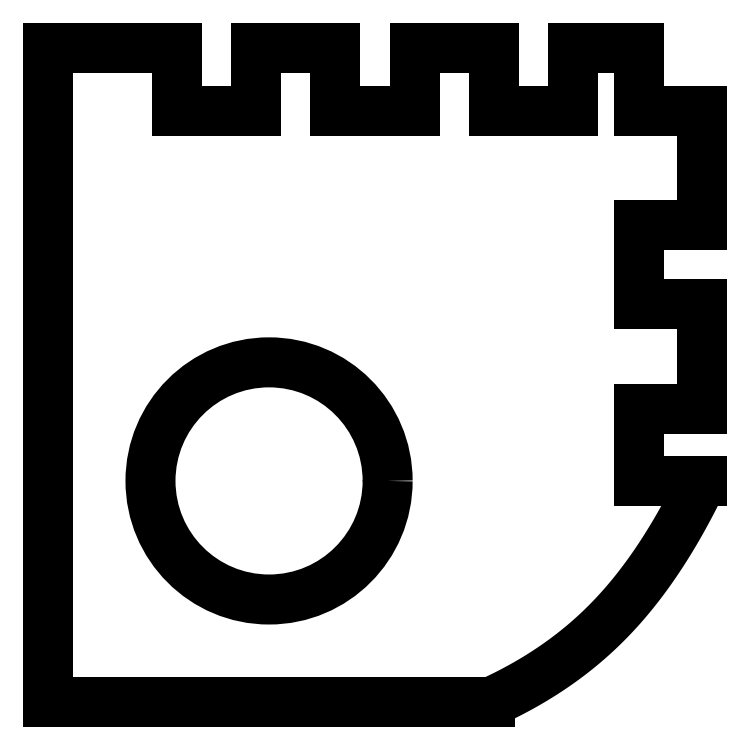
<metadata>
{"format":"dxf","ext":"dxf","renderer":"ezdxf+matplotlib","layout":"modelspace","background":"white","min_lineweight":24,"dpi":150}
</metadata>
<code>
0
SECTION
2
ENTITIES
0
CIRCLE
8
0
10
-0.06921
20
445.1
30
8.882e-15
40
11.25
210
1.291e-30
220
5.162e-44
230
1
0
LINE
8
0
10
41.03
20
461.9
30
8.882e-15
11
35.03
21
461.9
31
8.882e-15
0
LINE
8
0
10
35.03
20
461.9
30
8.882e-15
11
35.03
21
469.4
31
8.882e-15
0
LINE
8
0
10
35.03
20
469.4
30
8.882e-15
11
41.03
21
469.4
31
1.776e-14
0
LINE
8
0
10
41.03
20
469.4
30
1.776e-14
11
41.03
21
480.2
31
1.776e-14
0
LINE
8
0
10
41.03
20
480.2
30
1.776e-14
11
35.03
21
480.2
31
1.776e-14
0
LINE
8
0
10
35.03
20
480.2
30
1.776e-14
11
35.03
21
486.2
31
8.882e-15
0
LINE
8
0
10
35.03
20
486.2
30
8.882e-15
11
28.73
21
486.2
31
8.882e-15
0
LINE
8
0
10
28.73
20
486.2
30
8.882e-15
11
28.73
21
480.2
31
8.882e-15
0
LINE
8
0
10
28.73
20
480.2
30
8.882e-15
11
21.23
21
480.2
31
8.882e-15
0
LINE
8
0
10
21.23
20
480.2
30
8.882e-15
11
21.23
21
486.2
31
8.882e-15
0
LINE
8
0
10
21.23
20
486.2
30
8.882e-15
11
13.73
21
486.2
31
8.882e-15
0
LINE
8
0
10
13.73
20
486.2
30
8.882e-15
11
13.73
21
480.2
31
1.776e-14
0
LINE
8
0
10
13.73
20
480.2
30
1.776e-14
11
6.231
21
480.2
31
1.776e-14
0
LINE
8
0
10
6.231
20
480.2
30
1.776e-14
11
6.231
21
486.2
31
8.882e-15
0
LINE
8
0
10
6.231
20
486.2
30
8.882e-15
11
-1.269
21
486.2
31
8.882e-15
0
LINE
8
0
10
-1.269
20
486.2
30
8.882e-15
11
-1.269
21
480.2
31
8.882e-15
0
LINE
8
0
10
-1.269
20
480.2
30
8.882e-15
11
-8.769
21
480.2
31
8.882e-15
0
LINE
8
0
10
-8.769
20
480.2
30
8.882e-15
11
-8.769
21
486.2
31
1.776e-14
0
LINE
8
0
10
-8.769
20
486.2
30
1.776e-14
11
-21.07
21
486.2
31
8.882e-15
0
LINE
8
0
10
-21.07
20
486.2
30
8.882e-15
11
-21.07
21
424.1
31
8.882e-15
0
LINE
8
0
10
-21.07
20
424.1
30
8.882e-15
11
20.93
21
424.1
31
1.776e-14
0
SPLINE
8
0
70
4
71
5
72
21
73
15
74
0
42
1e-09
43
1e-10
44
1e-10
40
0
40
0
40
0
40
0
40
0
40
0
40
0.1
40
0.2
40
0.3
40
0.4
40
0.5
40
0.6
40
0.7
40
0.8
40
0.9
40
1
40
1
40
1
40
1
40
1
40
1
41
1
41
1
41
1
41
1
41
1
41
1
41
1
41
1
41
1
41
1
41
1
41
1
41
1
41
1
41
1
10
41.03
20
445.1
30
8.882e-15
10
40.74
20
444.5
30
8.882e-15
10
40.16
20
443.3
30
8.882e-15
10
39.25
20
441.5
30
1.776e-14
10
37.99
20
439.3
30
8.882e-15
10
36.29
20
436.7
30
0
10
34.48
20
434.3
30
8.882e-15
10
32.55
20
432.1
30
8.882e-15
10
30.47
20
430.1
30
8.882e-15
10
28.27
20
428.3
30
8.882e-15
10
25.94
20
426.7
30
8.882e-15
10
23.99
20
425.6
30
8.882e-15
10
22.48
20
424.8
30
8.882e-15
10
21.45
20
424.3
30
8.882e-15
10
20.93
20
424.1
30
8.882e-15
0
LINE
8
0
10
41.03
20
445.1
30
8.882e-15
11
35.03
21
445.1
31
8.882e-15
0
LINE
8
0
10
35.03
20
445.1
30
8.882e-15
11
35.03
21
451.9
31
8.882e-15
0
LINE
8
0
10
35.03
20
451.9
30
8.882e-15
11
41.03
21
451.9
31
1.776e-14
0
LINE
8
0
10
41.03
20
451.9
30
1.776e-14
11
41.03
21
461.9
31
8.882e-15
0
ENDSEC
0
EOF

</code>
